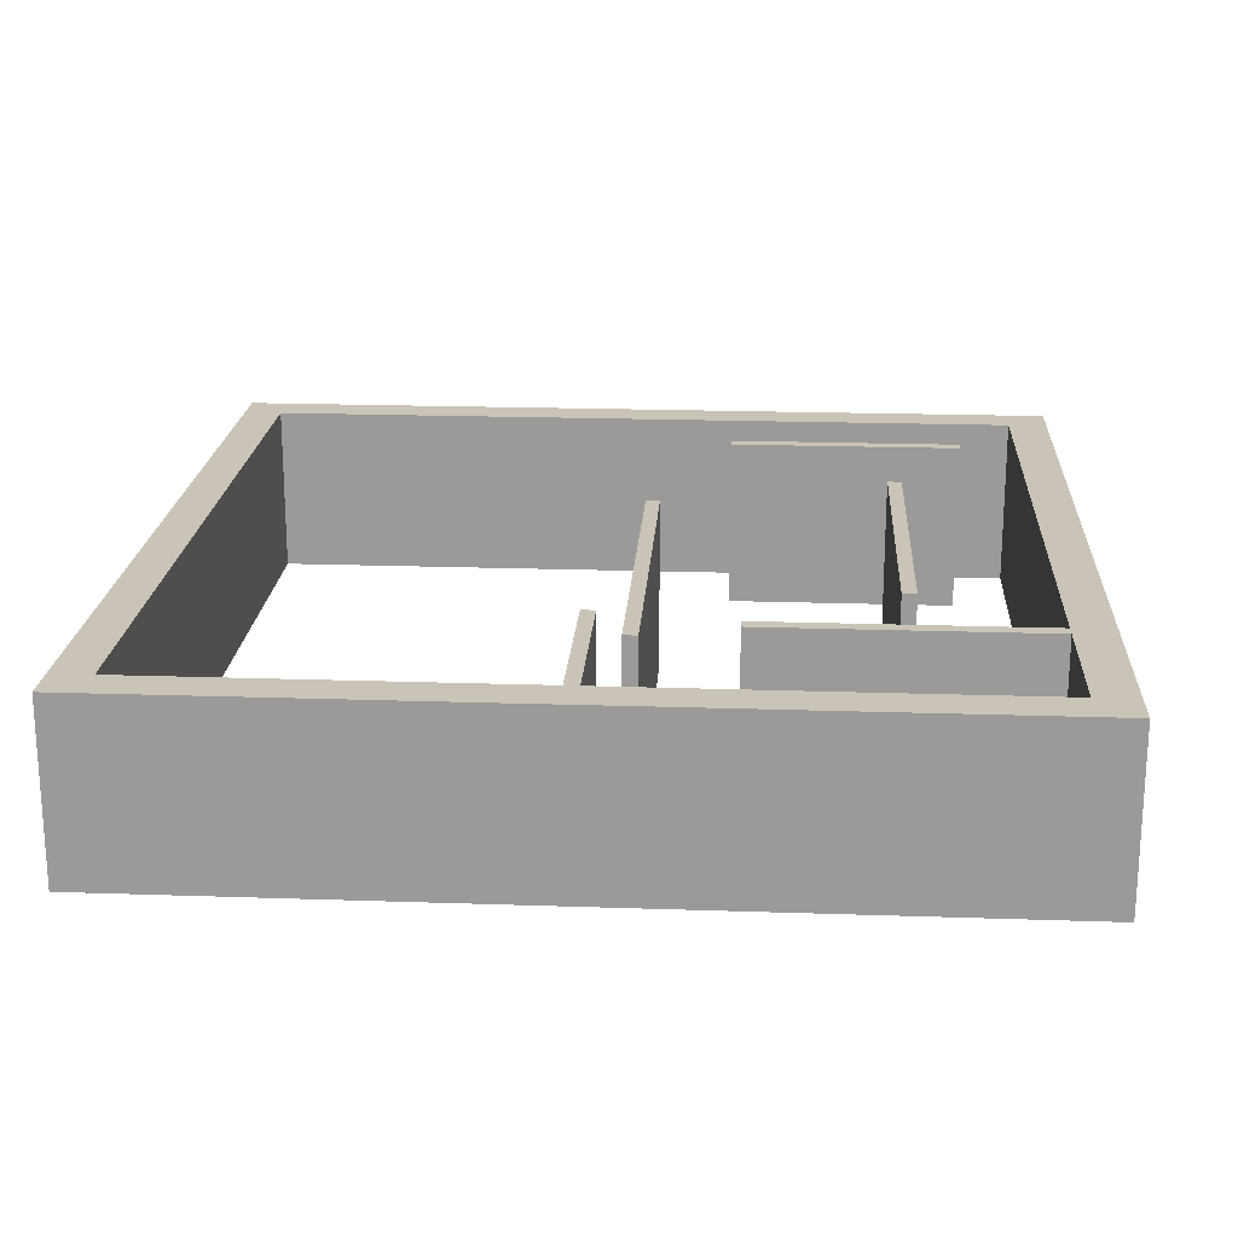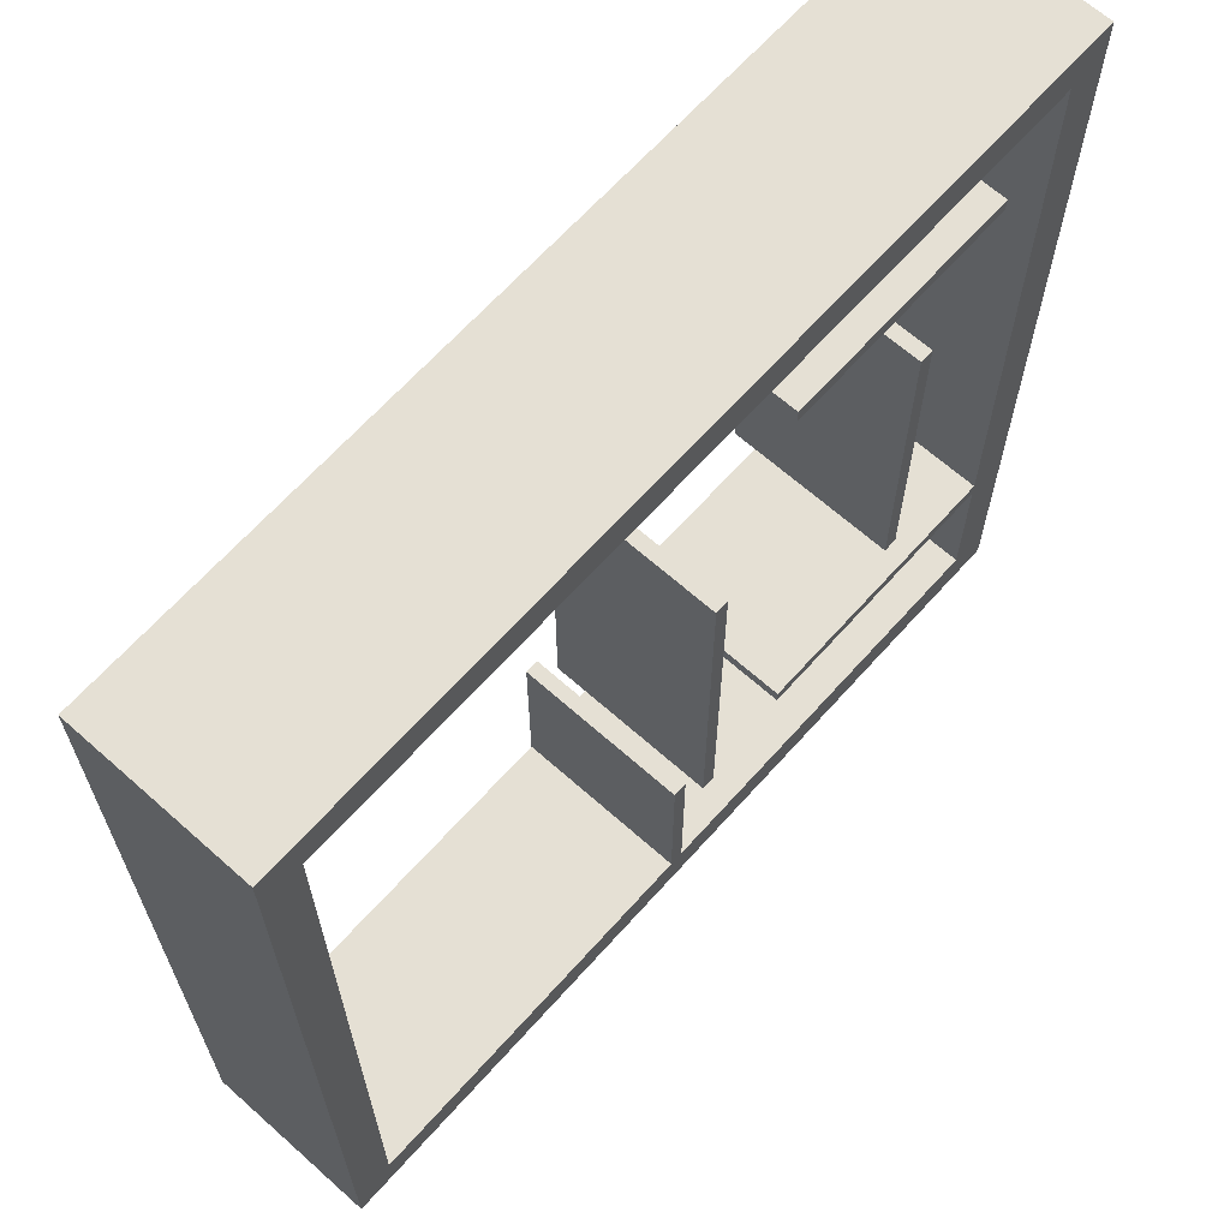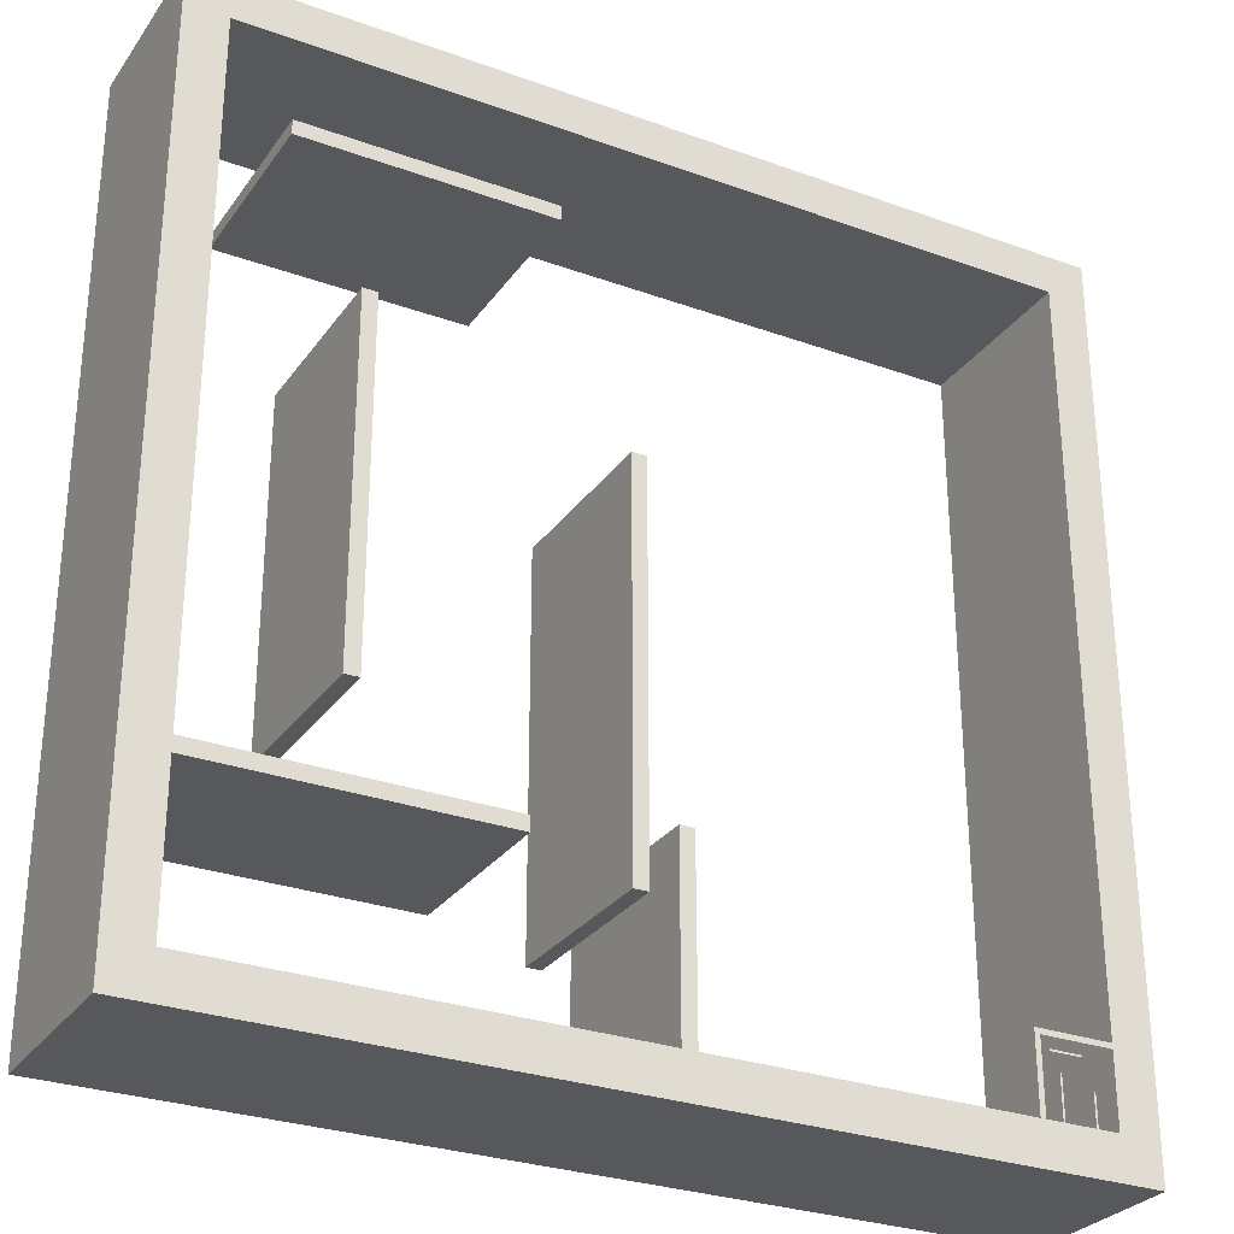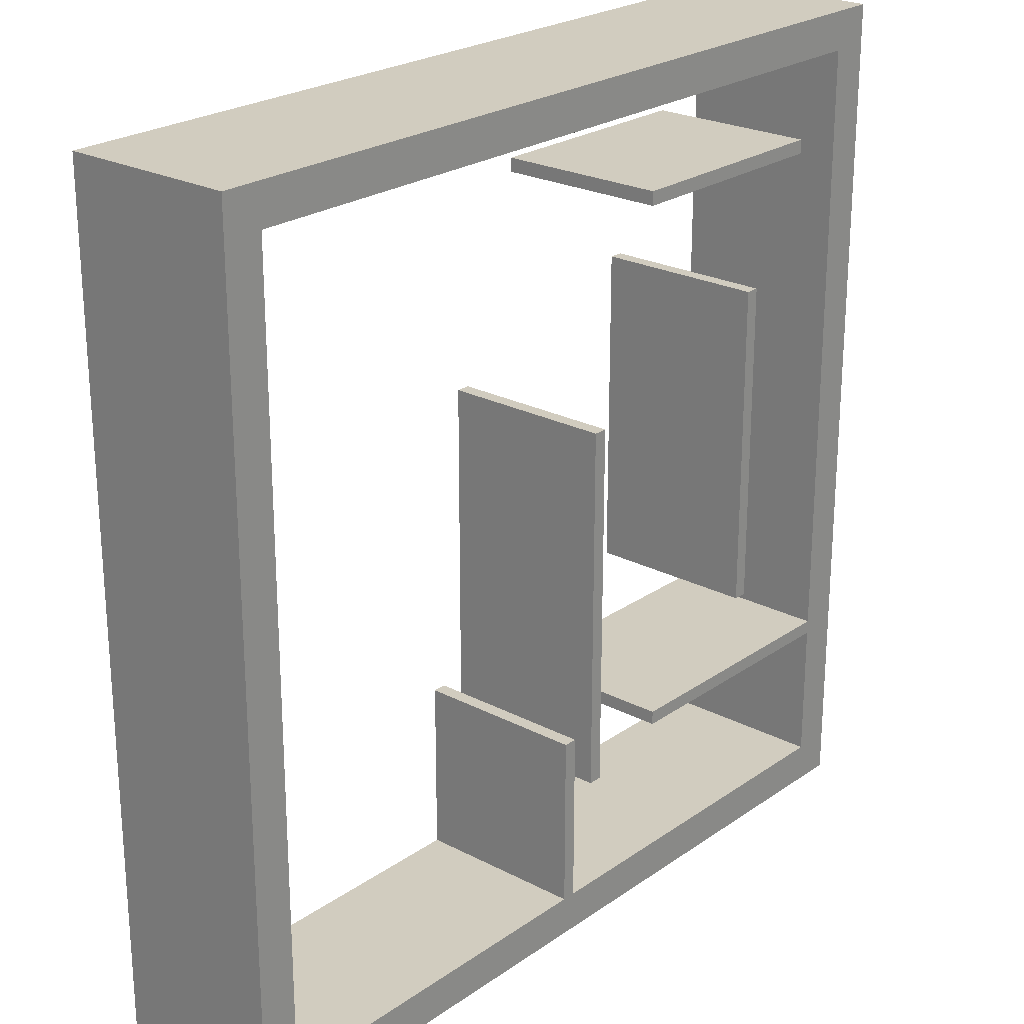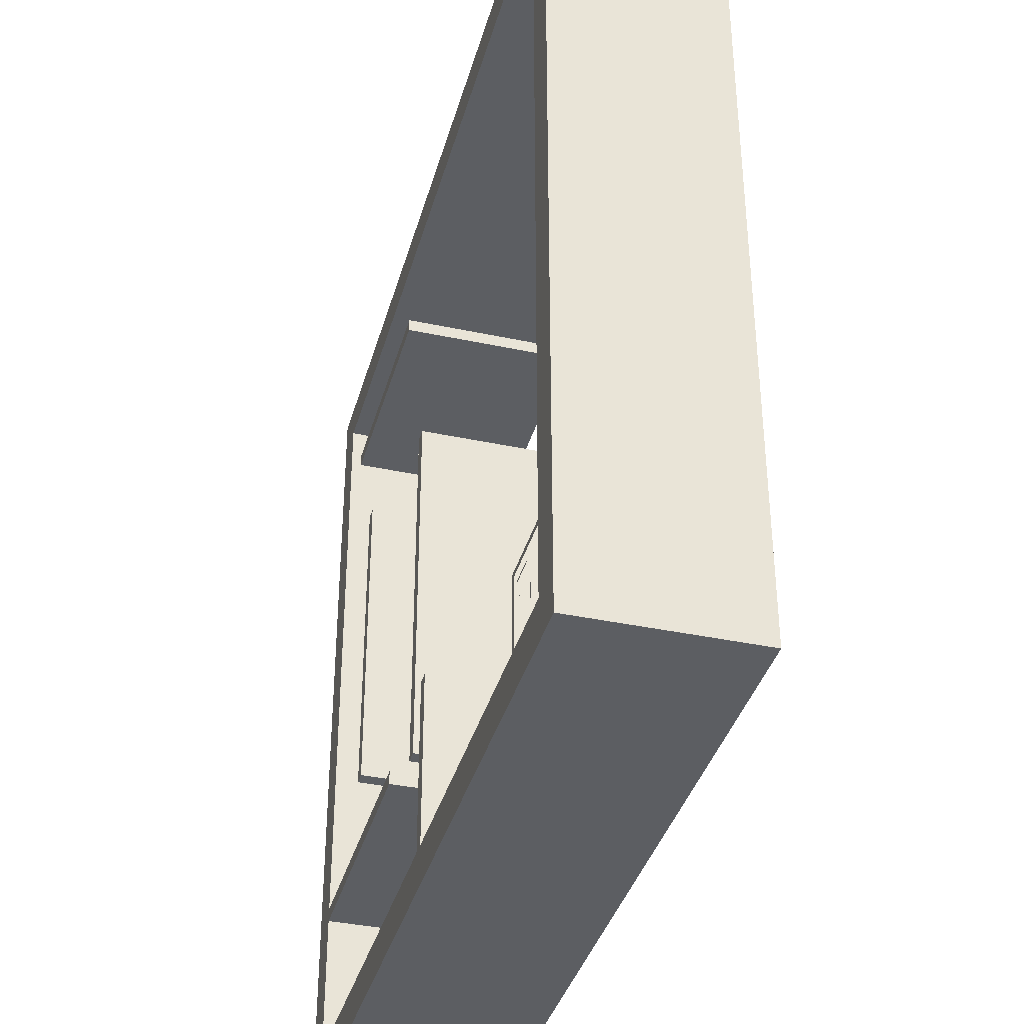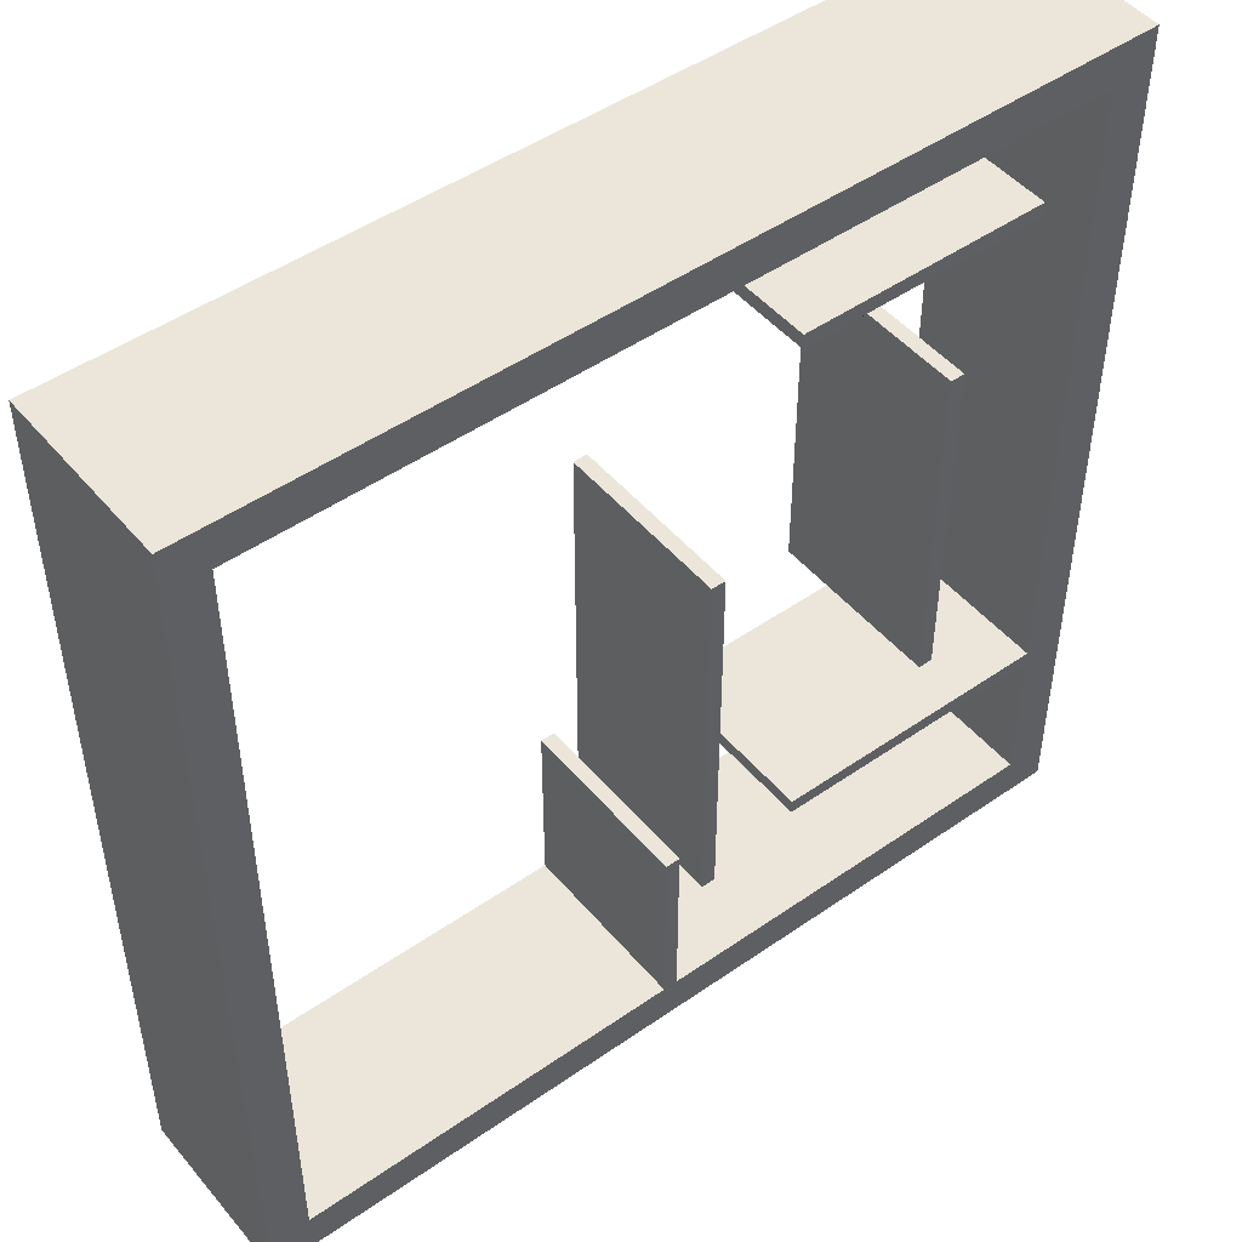
<metadata>
{"format":"obj","ext":"obj","renderer":"f3d","projection":"perspective","resolution":1024,"background":"white","views":[{"elev":20.0,"azim":3.6,"up":"+Z"},{"elev":65.7,"azim":-48.2,"up":"+Y"},{"elev":-28.8,"azim":151.6,"up":"+Y"},{"elev":23.8,"azim":-49.0,"up":"+Y"},{"elev":-37.8,"azim":-105.2,"up":"+Y"},{"elev":48.0,"azim":-38.0,"up":"+Y"}]}
</metadata>
<code>
o Curve.003_mesh_Curve.018
v 0.5227 0.3973 0
v 0.5227 0.1809 0
v 0.5308 0.1809 0
v 0.5388 0.1809 0
v 0.5388 0.3973 0
v 0.5388 0.6136 0
v 0.5308 0.6136 0
v 0.5227 0.6136 0
v 0 0.5 0
v 0 0 0
v 0.5 0 0
v 1 0 0
v 1 0.5 0
v 1 1 0
v 0.5 1 0
v 0 1 0
v 0.9536 0.5909 0
v 0.9536 0.2273 0
v 0.795 0.2273 0
v 0.6364 0.2273 0
v 0.6364 0.2192 0
v 0.6364 0.2112 0
v 0.795 0.2112 0
v 0.9536 0.2112 0
v 0.9536 0.1288 0
v 0.9536 0.0464 0
v 0.7235 0.0464 0
v 0.4934 0.0464 0
v 0.4934 0.1482 0
v 0.4934 0.25 0
v 0.4853 0.25 0
v 0.4773 0.25 0
v 0.4773 0.1482 0
v 0.4773 0.0464 0
v 0.2614 0.0464 0
v 0.04546 0.0464 0
v 0.04546 0.5005 0
v 0.04546 0.9545 0
v 0.4995 0.9545 0
v 0.9536 0.9545 0
v 0.6136 0.8556 0
v 0.6136 0.8475 0
v 0.7505 0.8475 0
v 0.8873 0.8475 0
v 0.8873 0.8556 0
v 0.8873 0.8636 0
v 0.7505 0.8636 0
v 0.6136 0.8636 0
v 0.7955 0.5109 0
v 0.7955 0.3172 0
v 0.8035 0.3172 0
v 0.8116 0.3172 0
v 0.8116 0.5109 0
v 0.8116 0.7045 0
v 0.8035 0.7045 0
v 0.7955 0.7045 0
v 0.5227 0.3973 0
v 0.5227 0.1809 0
v 0.5308 0.1809 0
v 0.5388 0.1809 0
v 0.5388 0.3973 0
v 0.5388 0.6136 0
v 0.5308 0.6136 0
v 0.5227 0.6136 0
v 0 0.5 0
v 0 0 0
v 0.5 0 0
v 1 0 0
v 1 0.5 0
v 1 1 0
v 0.5 1 0
v 0 1 0
v 0.9536 0.5909 0
v 0.9536 0.2273 0
v 0.795 0.2273 0
v 0.6364 0.2273 0
v 0.6364 0.2192 0
v 0.6364 0.2112 0
v 0.795 0.2112 0
v 0.9536 0.2112 0
v 0.9536 0.1288 0
v 0.9536 0.0464 0
v 0.7235 0.0464 0
v 0.4934 0.0464 0
v 0.4934 0.1482 0
v 0.4934 0.25 0
v 0.4853 0.25 0
v 0.4773 0.25 0
v 0.4773 0.1482 0
v 0.4773 0.0464 0
v 0.2614 0.0464 0
v 0.04546 0.0464 0
v 0.04546 0.5005 0
v 0.04546 0.9545 0
v 0.4995 0.9545 0
v 0.9536 0.9545 0
v 0.6136 0.8556 0
v 0.6136 0.8475 0
v 0.7505 0.8475 0
v 0.8873 0.8475 0
v 0.8873 0.8556 0
v 0.8873 0.8636 0
v 0.7505 0.8636 0
v 0.6136 0.8636 0
v 0.7955 0.5109 0
v 0.7955 0.3172 0
v 0.8035 0.3172 0
v 0.8116 0.3172 0
v 0.8116 0.5109 0
v 0.8116 0.7045 0
v 0.8035 0.7045 0
v 0.7955 0.7045 0
v 0.5227 0.3973 0.2
v 0.5227 0.1809 0.2
v 0.5308 0.1809 0.2
v 0.5388 0.1809 0.2
v 0.5388 0.3973 0.2
v 0.5388 0.6136 0.2
v 0.5308 0.6136 0.2
v 0.5227 0.6136 0.2
v 0 0.5 0.2
v 0 0 0.2
v 0.5 0 0.2
v 1 0 0.2
v 1 0.5 0.2
v 1 1 0.2
v 0.5 1 0.2
v 0 1 0.2
v 0.9536 0.5909 0.2
v 0.9536 0.2273 0.2
v 0.795 0.2273 0.2
v 0.6364 0.2273 0.2
v 0.6364 0.2192 0.2
v 0.6364 0.2112 0.2
v 0.795 0.2112 0.2
v 0.9536 0.2112 0.2
v 0.9536 0.1288 0.2
v 0.9536 0.0464 0.2
v 0.7235 0.0464 0.2
v 0.4934 0.0464 0.2
v 0.4934 0.1482 0.2
v 0.4934 0.25 0.2
v 0.4853 0.25 0.2
v 0.4773 0.25 0.2
v 0.4773 0.1482 0.2
v 0.4773 0.0464 0.2
v 0.2614 0.0464 0.2
v 0.04546 0.0464 0.2
v 0.04546 0.5005 0.2
v 0.04546 0.9545 0.2
v 0.4995 0.9545 0.2
v 0.9536 0.9545 0.2
v 0.6136 0.8556 0.2
v 0.6136 0.8475 0.2
v 0.7505 0.8475 0.2
v 0.8873 0.8475 0.2
v 0.8873 0.8556 0.2
v 0.8873 0.8636 0.2
v 0.7505 0.8636 0.2
v 0.6136 0.8636 0.2
v 0.7955 0.5109 0.2
v 0.7955 0.3172 0.2
v 0.8035 0.3172 0.2
v 0.8116 0.3172 0.2
v 0.8116 0.5109 0.2
v 0.8116 0.7045 0.2
v 0.8035 0.7045 0.2
v 0.7955 0.7045 0.2
f 9 16 38
f 38 16 15
f 38 15 14
f 38 14 40
f 40 14 13
f 9 38 37
f 39 38 40
f 17 40 13
f 41 48 47
f 41 47 46
f 41 46 45
f 42 41 45
f 42 45 44
f 43 42 44
f 49 56 55
f 49 55 54
f 49 54 53
f 1 8 7
f 1 7 6
f 1 6 5
f 18 17 13
f 50 49 53
f 50 53 52
f 9 37 36
f 10 9 36
f 18 13 12
f 2 1 5
f 2 5 4
f 51 50 52
f 33 32 31
f 33 31 30
f 33 30 29
f 21 20 19
f 21 19 18
f 21 18 24
f 24 18 12
f 22 21 24
f 23 22 24
f 25 24 12
f 3 2 4
f 34 33 29
f 34 29 28
f 26 25 12
f 10 36 35
f 10 35 34
f 10 34 28
f 10 28 27
f 10 27 26
f 10 26 12
f 11 10 12
f 68 69 125 124
f 94 95 151 150
f 85 86 142 141
f 84 85 141 140
f 111 112 168 167
f 66 67 123 122
f 103 104 160 159
f 91 92 148 147
f 65 66 122 121
f 83 84 140 139
f 64 57 113 120
f 63 64 120 119
f 71 72 128 127
f 102 103 159 158
f 88 89 145 144
f 82 83 139 138
f 110 111 167 166
f 87 88 144 143
f 62 63 119 118
f 86 87 143 142
f 96 73 129 152
f 58 59 115 114
f 101 102 158 157
f 90 91 147 146
f 57 58 114 113
f 61 62 118 117
f 112 105 161 168
f 109 110 166 165
f 100 101 157 156
f 89 90 146 145
f 81 82 138 137
f 79 80 136 135
f 80 81 137 136
f 59 60 116 115
f 95 96 152 151
f 108 109 165 164
f 78 79 135 134
f 106 107 163 162
f 77 78 134 133
f 105 106 162 161
f 107 108 164 163
f 76 77 133 132
f 104 97 153 160
f 60 61 117 116
f 75 76 132 131
f 93 94 150 149
f 74 75 131 130
f 99 100 156 155
f 73 74 130 129
f 67 68 124 123
f 41 42 98 97
f 14 15 71 70
f 36 37 93 92
f 42 43 99 98
f 16 9 65 72
f 11 12 68 67
f 17 18 74 73
f 43 44 100 99
f 18 19 75 74
f 37 38 94 93
f 19 20 76 75
f 4 5 61 60
f 48 41 97 104
f 20 21 77 76
f 51 52 108 107
f 49 50 106 105
f 21 22 78 77
f 50 51 107 106
f 22 23 79 78
f 52 53 109 108
f 39 40 96 95
f 3 4 60 59
f 24 25 81 80
f 23 24 80 79
f 25 26 82 81
f 33 34 90 89
f 44 45 101 100
f 53 54 110 109
f 56 49 105 112
f 5 6 62 61
f 1 2 58 57
f 34 35 91 90
f 45 46 102 101
f 2 3 59 58
f 40 17 73 96
f 30 31 87 86
f 6 7 63 62
f 31 32 88 87
f 54 55 111 110
f 26 27 83 82
f 32 33 89 88
f 46 47 103 102
f 15 16 72 71
f 7 8 64 63
f 8 1 57 64
f 27 28 84 83
f 9 10 66 65
f 35 36 92 91
f 47 48 104 103
f 10 11 67 66
f 55 56 112 111
f 28 29 85 84
f 29 30 86 85
f 38 39 95 94
f 12 13 69 68
f 13 14 70 69
f 121 150 128
f 150 127 128
f 150 126 127
f 150 152 126
f 152 125 126
f 121 149 150
f 151 152 150
f 129 125 152
f 153 159 160
f 153 158 159
f 153 157 158
f 154 157 153
f 154 156 157
f 155 156 154
f 161 167 168
f 161 166 167
f 161 165 166
f 113 119 120
f 113 118 119
f 113 117 118
f 130 125 129
f 162 165 161
f 162 164 165
f 121 148 149
f 122 148 121
f 130 124 125
f 114 117 113
f 114 116 117
f 163 164 162
f 145 143 144
f 145 142 143
f 145 141 142
f 133 131 132
f 133 130 131
f 133 136 130
f 136 124 130
f 134 136 133
f 135 136 134
f 137 124 136
f 115 116 114
f 146 141 145
f 146 140 141
f 138 124 137
f 122 147 148
f 122 146 147
f 122 140 146
f 122 139 140
f 122 138 139
f 122 124 138
f 123 124 122
f 69 70 126 125
f 97 98 154 153
f 70 71 127 126
f 92 93 149 148
f 98 99 155 154
f 72 65 121 128
o Curve.003_Curve.018
v 0.0687 0.0522 0
v 0.0687 0.02377 0
v 0.06976 0.02377 0
v 0.07082 0.02377 0
v 0.07082 0.0522 0
v 0.07082 0.08063 0
v 0.06976 0.08063 0
v 0.0687 0.08063 0
v 0 0.0657 0
v 0 0 0
v 0.06571 0 0
v 0.1314 0 0
v 0.1314 0.0657 0
v 0.1314 0.1314 0
v 0.06571 0.1314 0
v 0 0.1314 0
v 0.1253 0.07764 0
v 0.1253 0.02986 0
v 0.1045 0.02986 0
v 0.08363 0.02986 0
v 0.08363 0.02881 0
v 0.08363 0.02775 0
v 0.1045 0.02775 0
v 0.1253 0.02775 0
v 0.1253 0.01692 0
v 0.1253 0.006097 0
v 0.09508 0.006097 0
v 0.06484 0.006097 0
v 0.06484 0.01947 0
v 0.06484 0.03285 0
v 0.06378 0.03285 0
v 0.06273 0.03285 0
v 0.06273 0.01947 0
v 0.06273 0.006097 0
v 0.03435 0.006097 0
v 0.005974 0.006097 0
v 0.005974 0.06576 0
v 0.005974 0.1254 0
v 0.06565 0.1254 0
v 0.1253 0.1254 0
v 0.08065 0.1124 0
v 0.08065 0.1114 0
v 0.09863 0.1114 0
v 0.1166 0.1114 0
v 0.1166 0.1124 0
v 0.1166 0.1135 0
v 0.09863 0.1135 0
v 0.08065 0.1135 0
v 0.1045 0.06713 0
v 0.1045 0.04168 0
v 0.1056 0.04168 0
v 0.1067 0.04168 0
v 0.1067 0.06713 0
v 0.1067 0.09258 0
v 0.1056 0.09258 0
v 0.1045 0.09258 0
f 177 206 184
f 206 183 184
f 206 182 183
f 206 208 182
f 208 181 182
f 177 205 206
f 207 208 206
f 185 181 208
f 209 215 216
f 209 214 215
f 209 213 214
f 210 213 209
f 210 212 213
f 211 212 210
f 217 223 224
f 217 222 223
f 217 221 222
f 169 175 176
f 169 174 175
f 169 173 174
f 186 181 185
f 218 221 217
f 218 220 221
f 177 204 205
f 178 204 177
f 186 180 181
f 170 173 169
f 170 172 173
f 219 220 218
f 201 199 200
f 201 198 199
f 201 197 198
f 189 187 188
f 189 186 187
f 189 192 186
f 192 180 186
f 190 192 189
f 191 192 190
f 193 180 192
f 171 172 170
f 202 197 201
f 202 196 197
f 194 180 193
f 178 203 204
f 178 202 203
f 178 196 202
f 178 195 196
f 178 194 195
f 178 180 194
f 179 180 178

</code>
